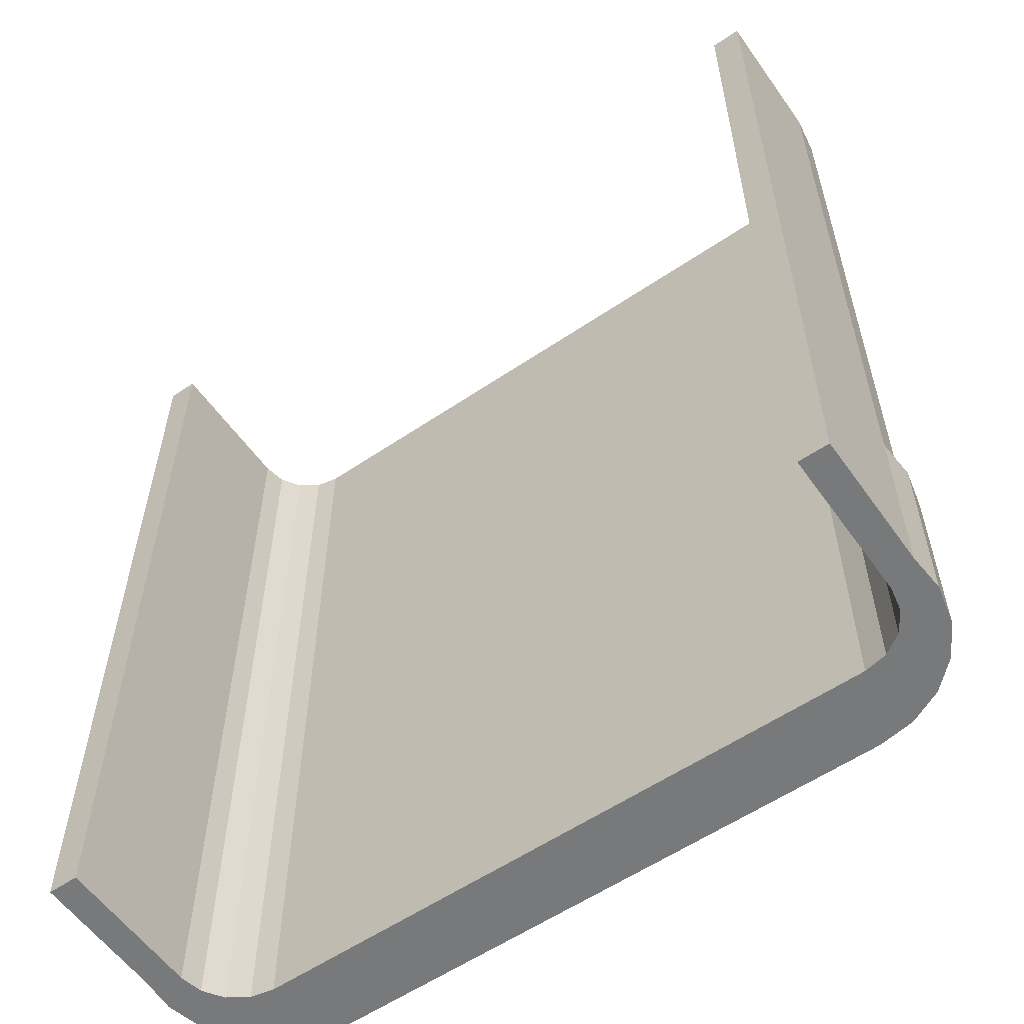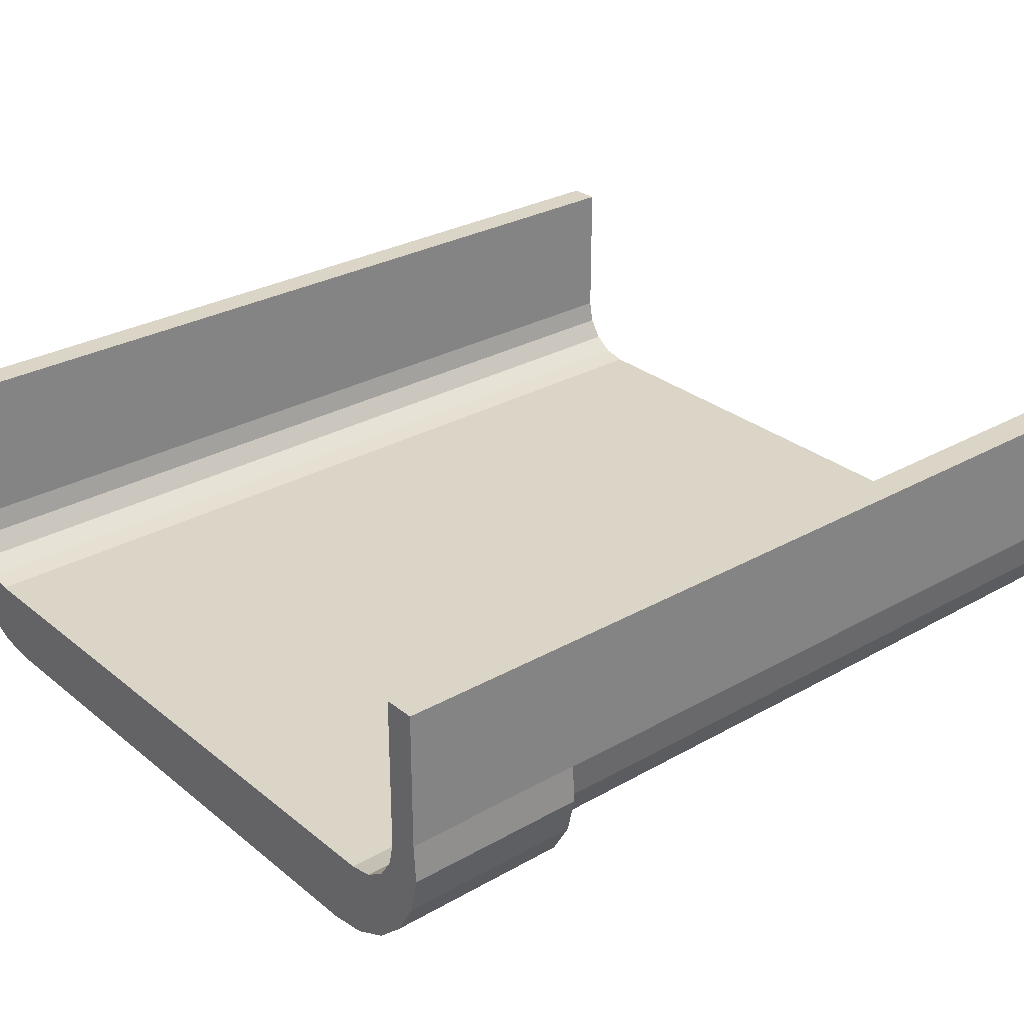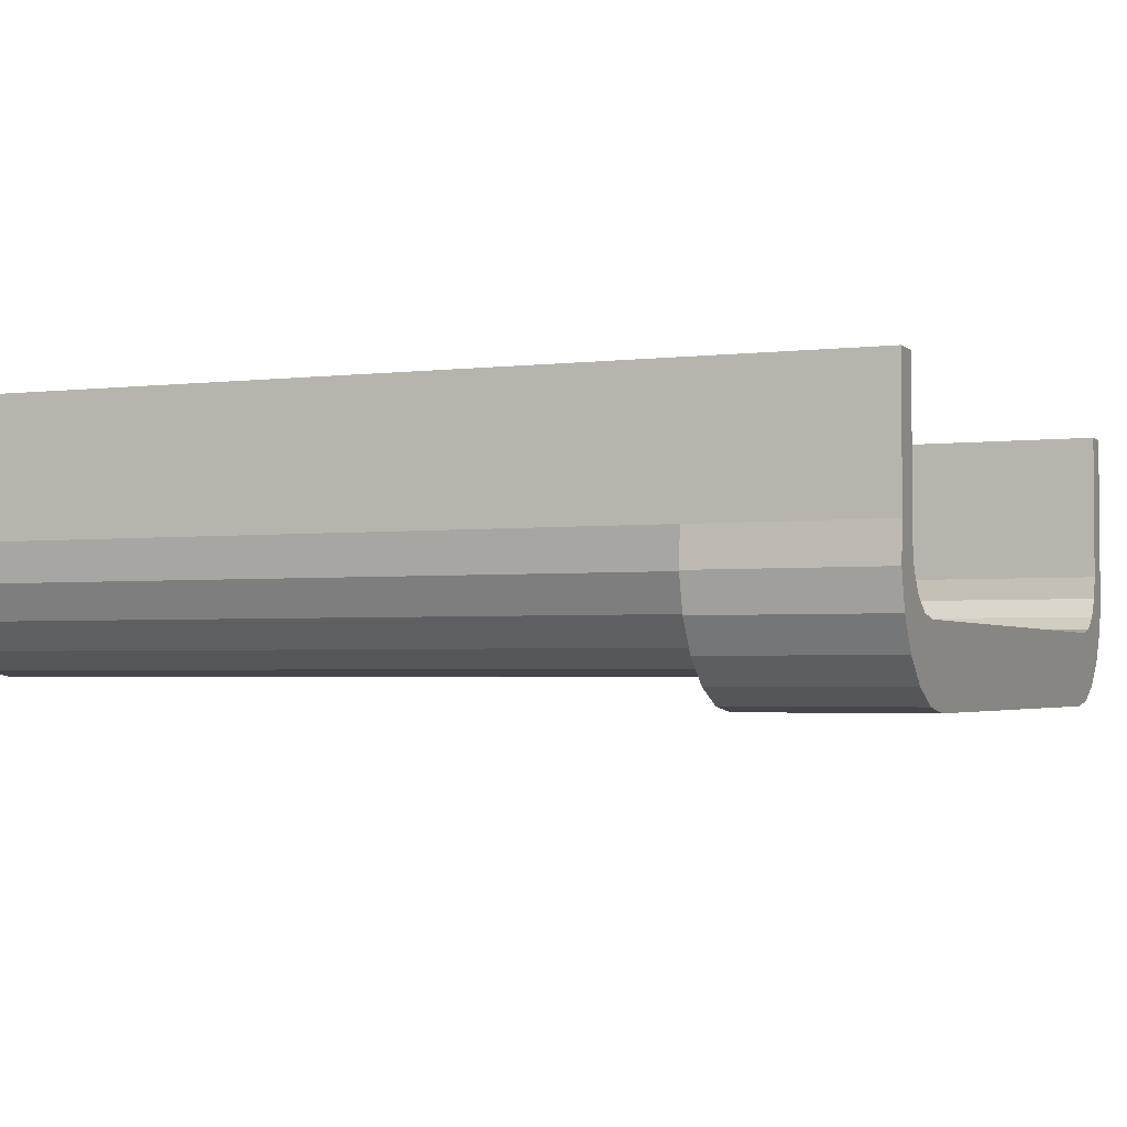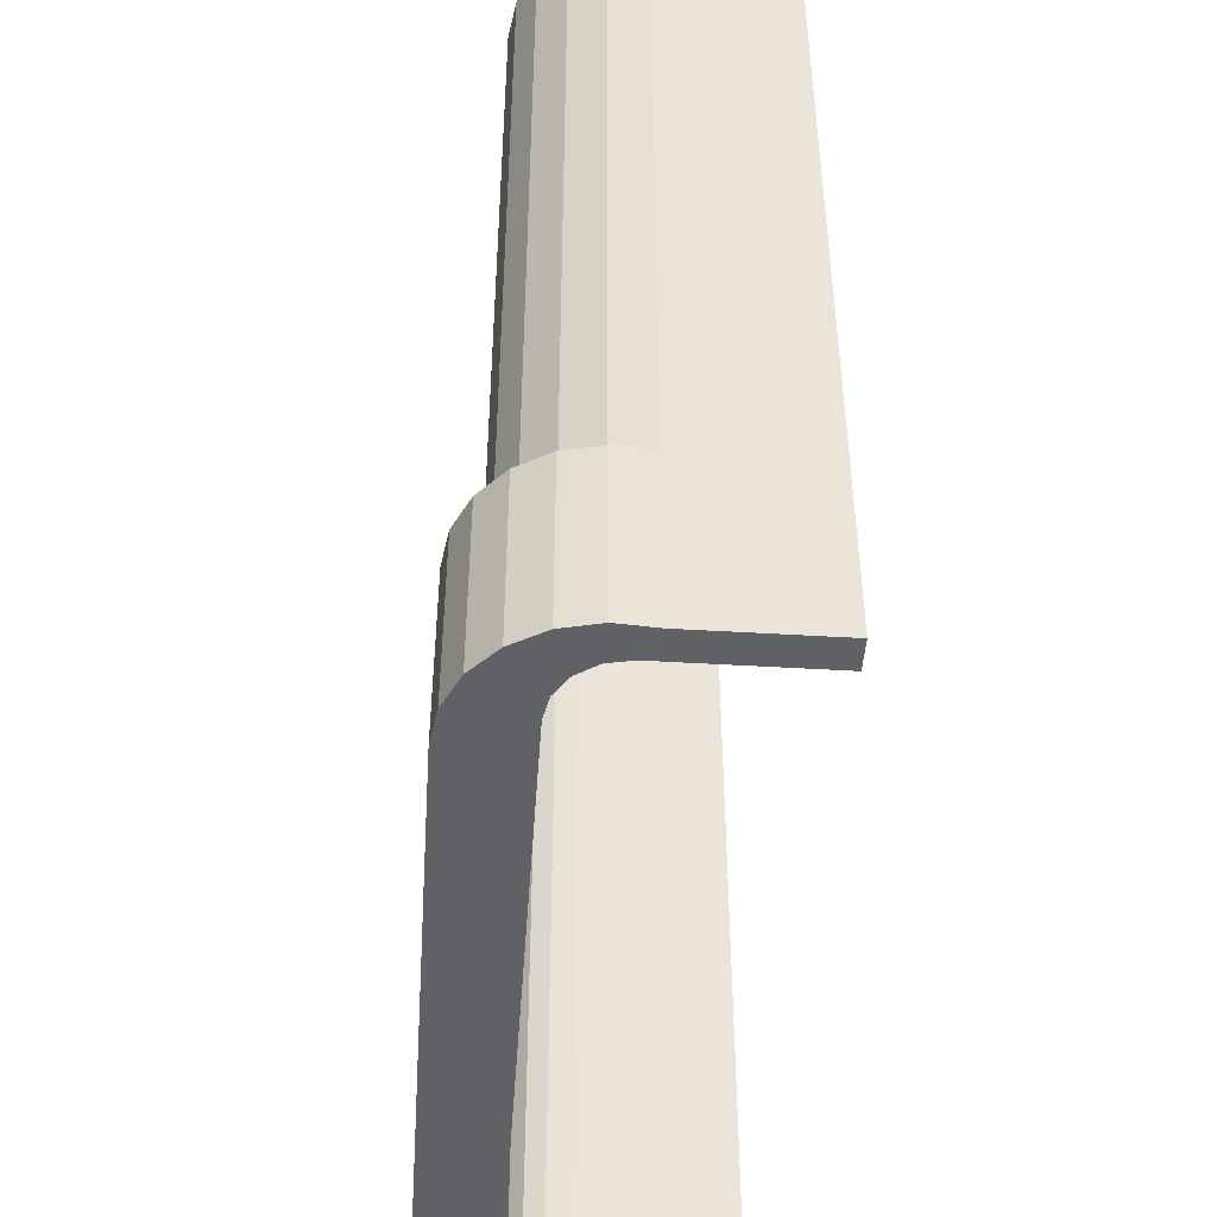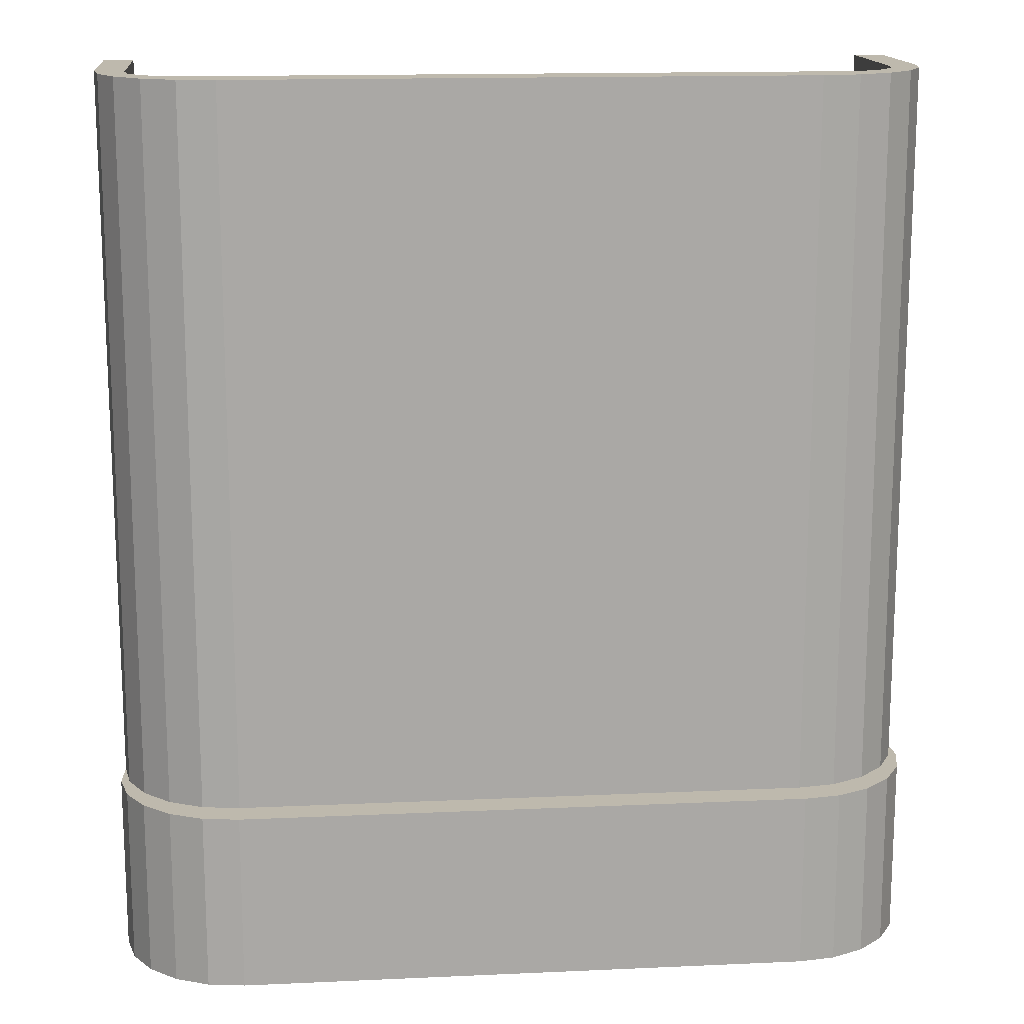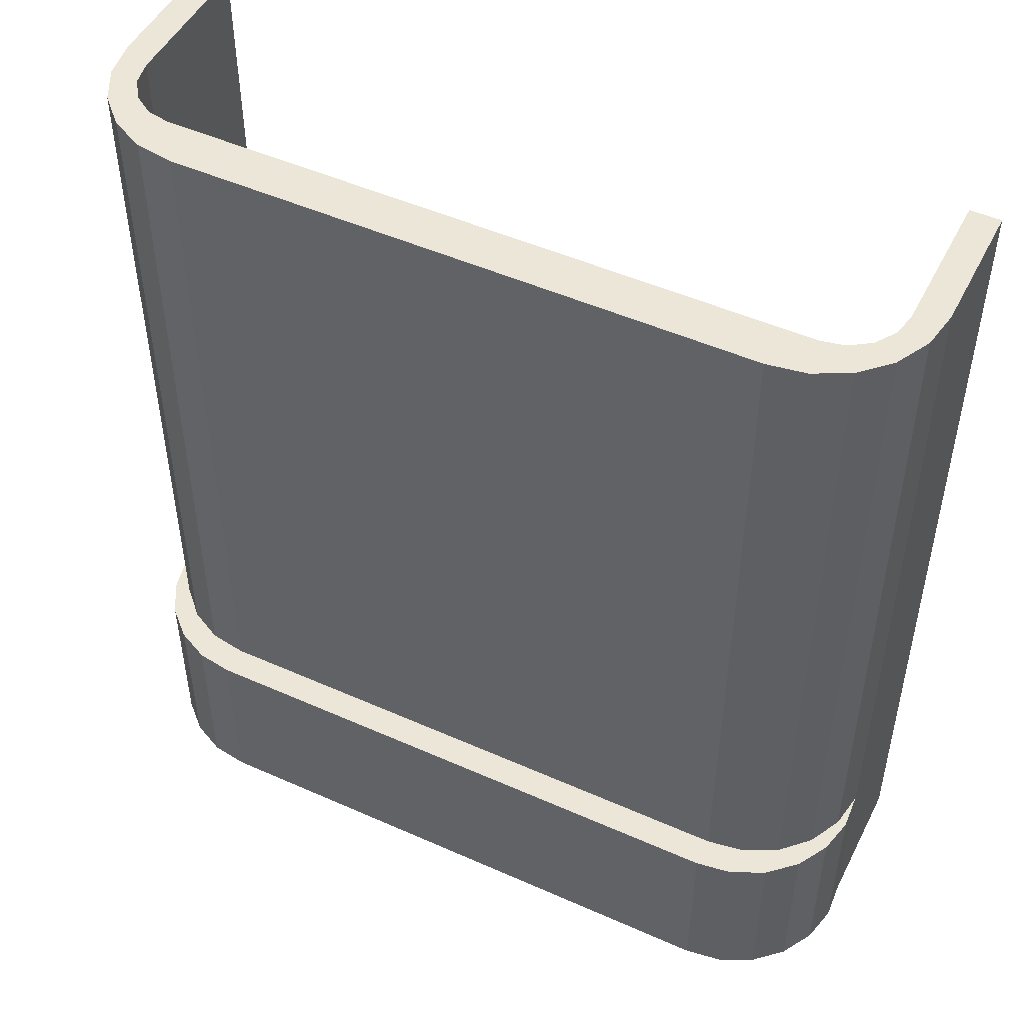
<metadata>
{"format":"obj","ext":"obj","renderer":"f3d","projection":"perspective","resolution":1024,"background":"white","views":[{"elev":-57.7,"azim":35.1,"up":"+Y"},{"elev":29.0,"azim":49.9,"up":"+Z"},{"elev":-2.7,"azim":-67.2,"up":"+Z"},{"elev":-46.9,"azim":-93.9,"up":"+Y"},{"elev":15.2,"azim":174.5,"up":"+Y"},{"elev":49.4,"azim":-153.8,"up":"+Y"}]}
</metadata>
<code>
o Couverture
v 27.1 30 -4.417
v 27.1 6 -4.417
v 26.9 6 -5.653
v 26.9 30 -5.653
v 26.34 6 -6.768
v 26.34 30 -6.768
v 25.45 6 -7.653
v 25.45 30 -7.653
v 24.34 6 -8.221
v 24.34 30 -8.221
v 23.1 6 -8.417
v 23.1 30 -8.417
v 4.1 30 -8.417
v 4.1 6 -8.417
v 2.864 6 -8.221
v 2.864 30 -8.221
v 1.749 6 -7.653
v 1.749 30 -7.653
v 0.8639 6 -6.768
v 0.8639 30 -6.768
v 0.2958 6 -5.653
v 0.2958 30 -5.653
v 0.1 6 -4.417
v 0.1 30 -4.417
v 27.1 30 0
v 26.1 30 0
v 27.1 0 0
v 26.1 0 0
v 27.1 0 -4.417
v 0.1 30 0
v 0.1 0 0
v 0.1 0 -4.417
v 1.1 30 0
v 1.1 0 0
v 1.1 30 -4.917
v 1.1 0 -4.917
v 1.252 30 -5.682
v 1.252 0 -5.682
v 1.686 30 -6.331
v 1.686 0 -6.331
v 2.335 30 -6.765
v 2.335 0 -6.765
v 3.1 30 -6.917
v 3.1 0 -6.917
v 24.1 30 -6.917
v 24.1 0 -6.917
v 3.1 0 -6.917
v 24.1 0 -6.917
v 24.87 30 -6.765
v 24.87 0 -6.765
v 25.51 30 -6.331
v 25.51 0 -6.331
v 25.95 30 -5.682
v 25.95 0 -5.682
v 26.1 30 -4.917
v 26.1 0 -4.917
v 24.31 0 -9.235
v 25.41 0 -8.707
v 0.01227 0 -5.634
v 0.2865 0 -6.823
v 0.8984 0 -7.878
v 1.794 0 -8.707
v 27.19 0 -5.634
v 26.91 0 -6.823
v 26.3 0 -7.878
v 2.894 0 -9.235
v 4.1 0 -9.417
v 23.1 0 -9.417
v 27.19 6 -5.634
v 26.91 6 -6.823
v 26.3 6 -7.878
v 25.41 6 -8.707
v 24.31 6 -9.235
v 23.1 6 -9.417
v 4.1 6 -9.417
v 2.894 6 -9.235
v 1.794 6 -8.707
v 0.8984 6 -7.878
v 0.2865 6 -6.823
v 0.01227 6 -5.634
f 1 2 3
f 1 3 4
f 4 3 5
f 4 5 6
f 6 5 7
f 6 7 8
f 8 7 9
f 8 9 10
f 10 9 11
f 10 11 12
f 13 12 14
f 14 12 11
f 13 14 15
f 13 15 16
f 16 15 17
f 16 17 18
f 18 17 19
f 18 19 20
f 20 19 21
f 20 21 22
f 22 21 23
f 22 23 24
f 25 26 27
f 27 26 28
f 1 25 2
f 2 25 27
f 2 27 29
f 30 24 31
f 31 24 23
f 31 23 32
f 33 30 34
f 34 30 31
f 35 33 36
f 36 33 34
f 35 36 37
f 37 36 38
f 37 38 39
f 39 38 40
f 39 40 41
f 41 40 42
f 41 42 43
f 43 42 44
f 45 43 46
f 46 43 47
f 45 48 49
f 49 48 50
f 49 50 51
f 51 50 52
f 51 52 53
f 53 52 54
f 53 54 55
f 55 54 56
f 26 55 28
f 28 55 56
f 43 45 12
f 26 25 55
f 55 25 1
f 55 1 53
f 53 1 4
f 53 4 51
f 51 4 6
f 51 6 49
f 49 6 8
f 49 8 45
f 45 8 10
f 45 10 12
f 30 33 24
f 24 33 35
f 24 35 22
f 22 35 37
f 22 37 20
f 20 37 39
f 20 39 18
f 18 39 41
f 18 41 16
f 16 41 43
f 16 43 13
f 13 43 12
f 48 57 50
f 50 57 58
f 50 58 52
f 59 60 40
f 40 60 61
f 40 61 42
f 42 61 62
f 42 62 44
f 36 34 31
f 27 28 29
f 29 28 56
f 29 56 63
f 63 56 54
f 63 54 64
f 64 54 52
f 64 52 65
f 65 52 58
f 40 38 59
f 59 38 36
f 59 36 32
f 32 36 31
f 62 66 44
f 44 66 67
f 44 67 48
f 48 67 68
f 48 68 57
f 2 29 63
f 2 63 69
f 69 63 64
f 69 64 70
f 70 64 65
f 70 65 71
f 71 65 58
f 71 58 72
f 72 58 57
f 72 57 73
f 73 57 68
f 73 68 74
f 75 74 67
f 67 74 68
f 75 67 66
f 75 66 76
f 76 66 62
f 76 62 77
f 77 62 61
f 77 61 78
f 78 61 60
f 78 60 79
f 79 60 59
f 79 59 80
f 80 59 32
f 80 32 23
f 3 2 69
f 3 69 5
f 5 69 70
f 5 70 7
f 70 71 7
f 7 71 72
f 7 72 9
f 9 72 73
f 9 73 11
f 11 73 74
f 11 74 14
f 14 74 75
f 14 75 15
f 15 75 76
f 15 76 17
f 76 77 17
f 17 77 78
f 17 78 19
f 19 78 79
f 19 79 21
f 21 79 80
f 21 80 23

</code>
